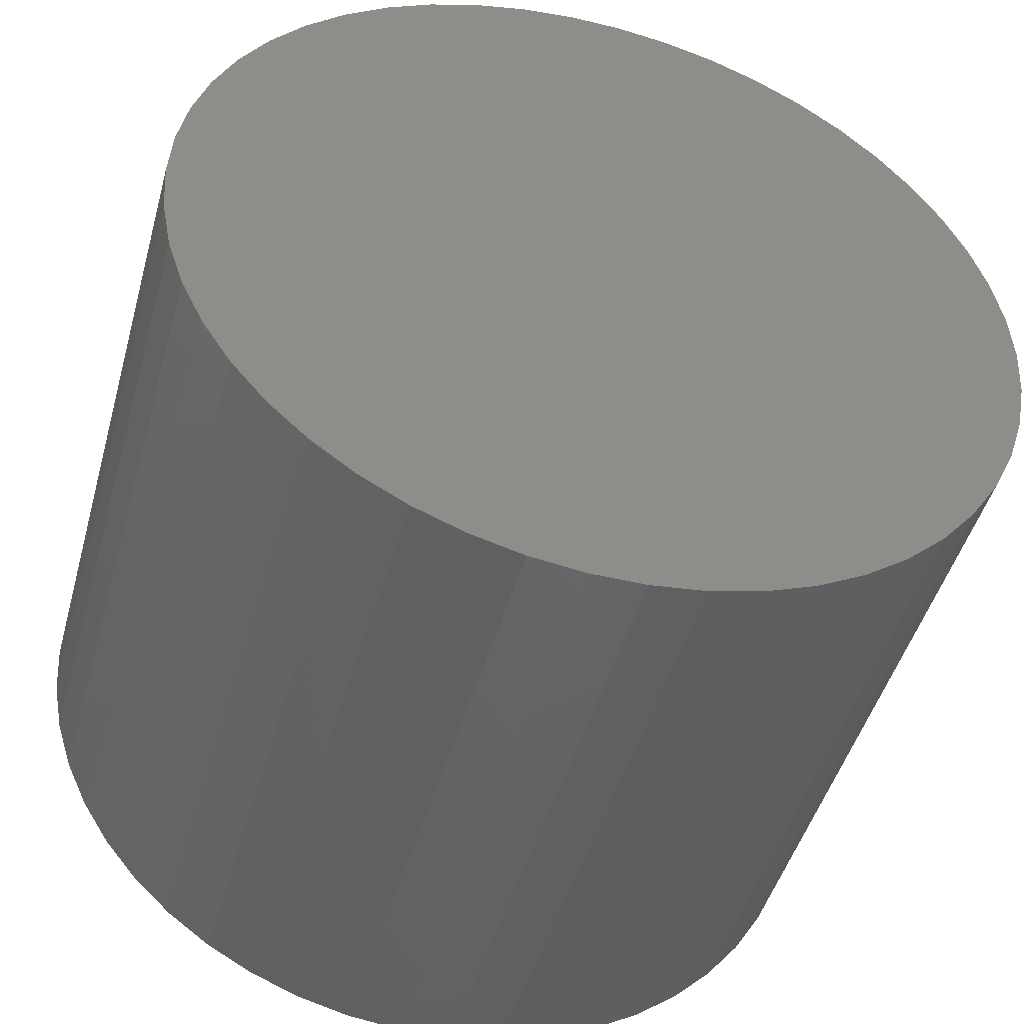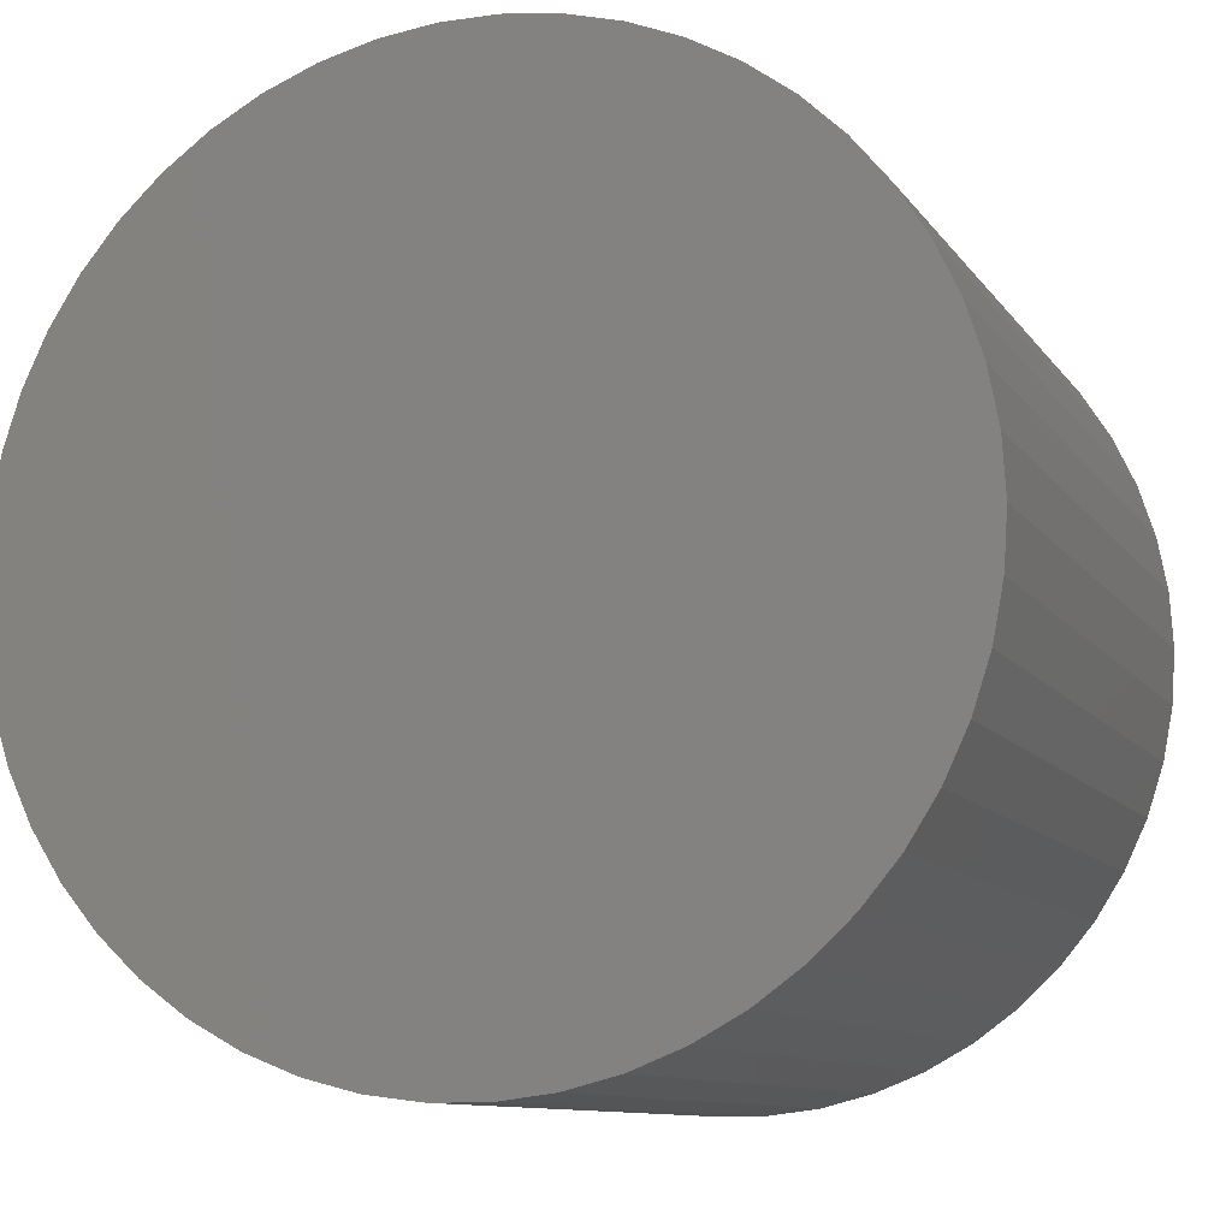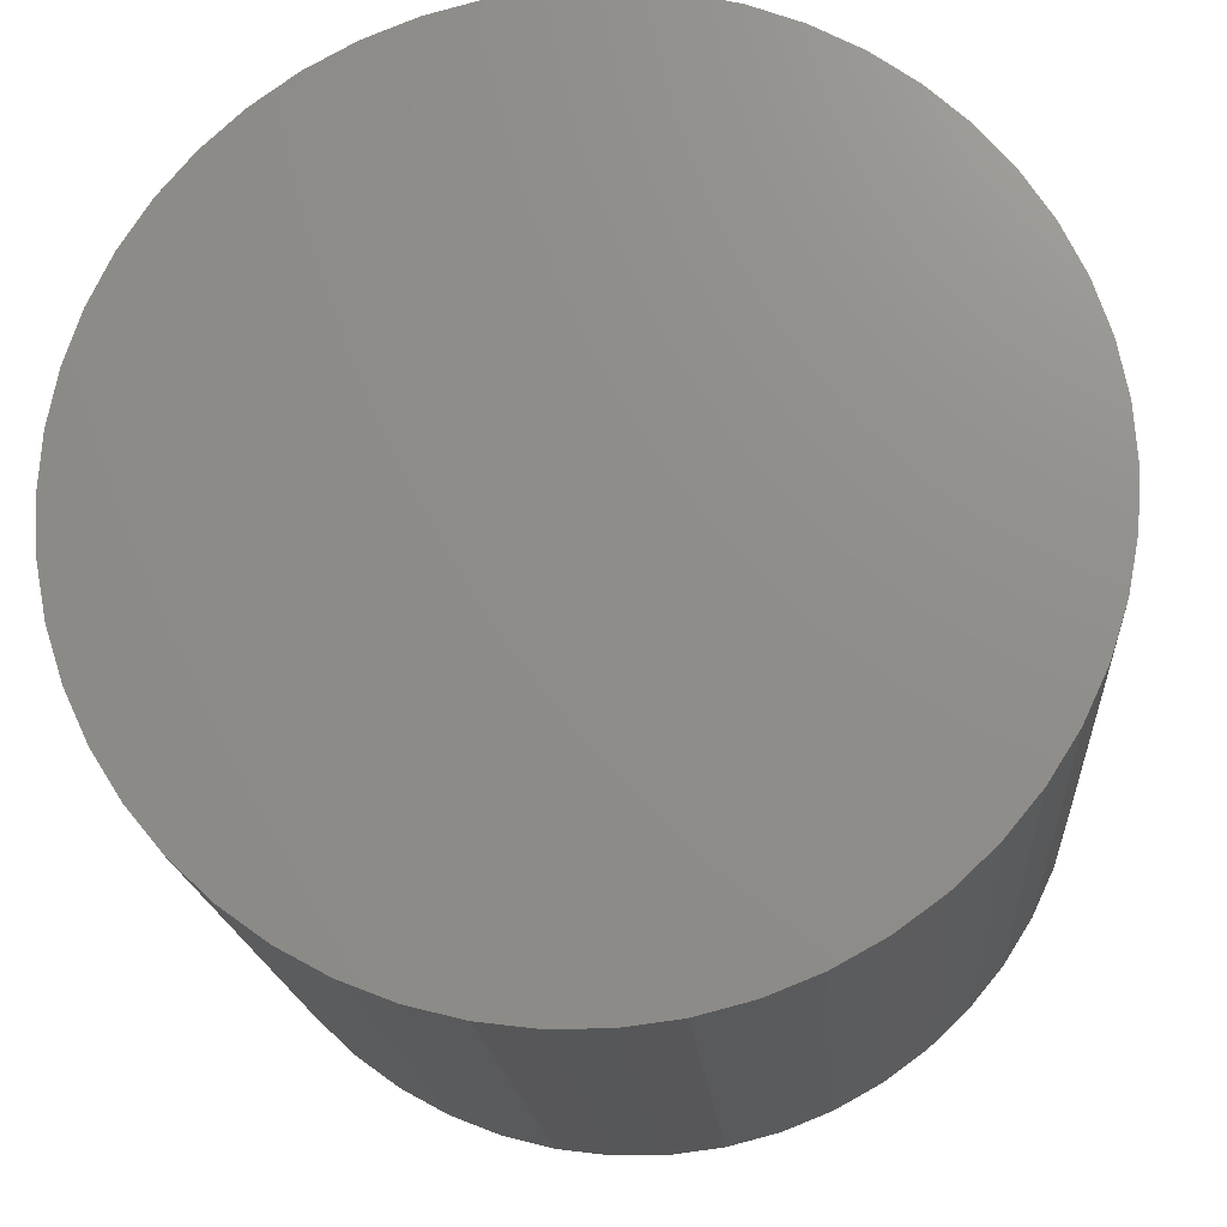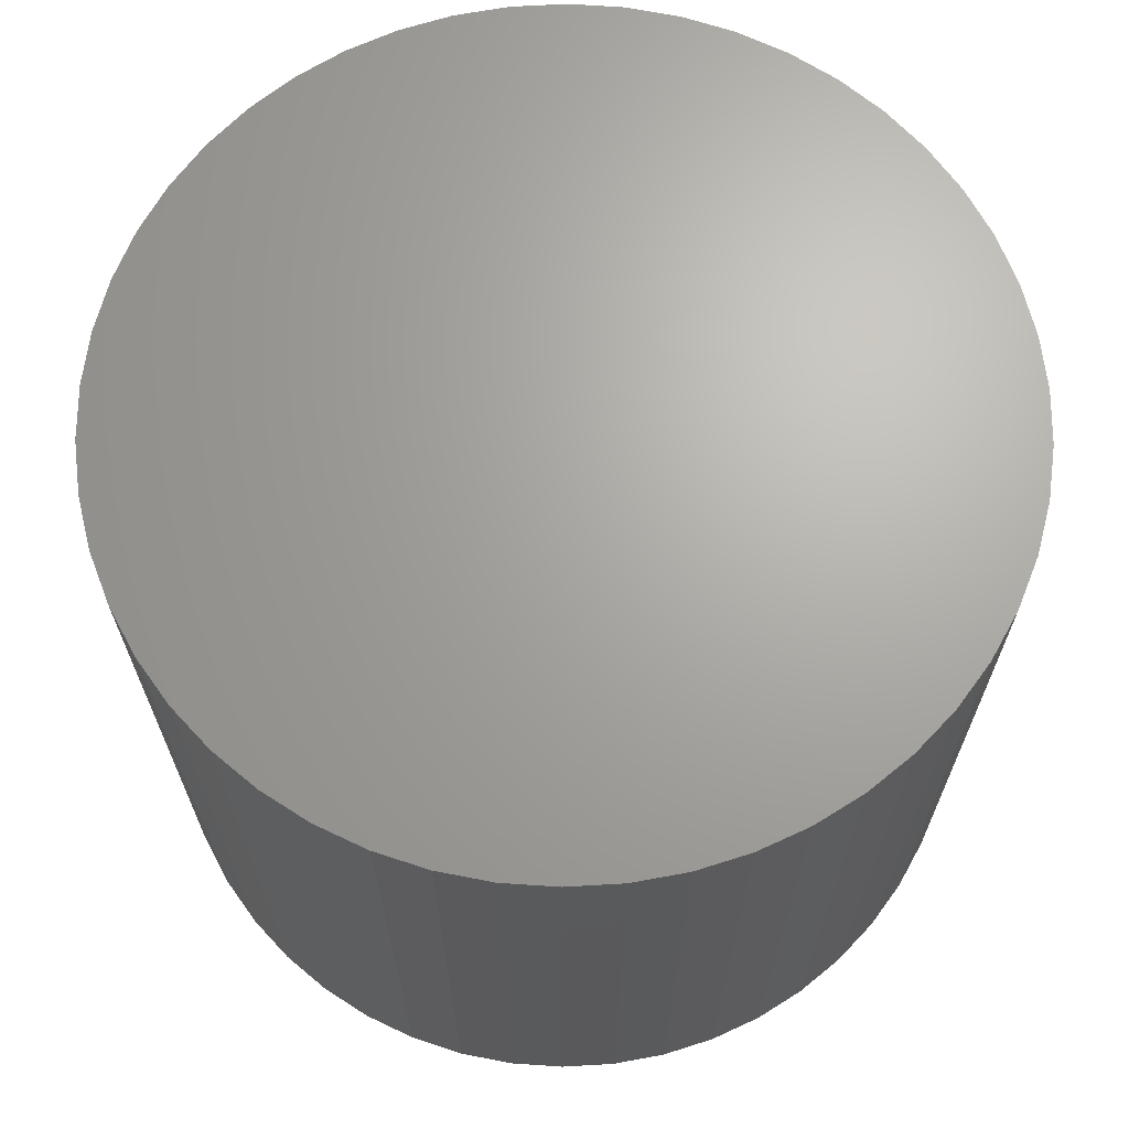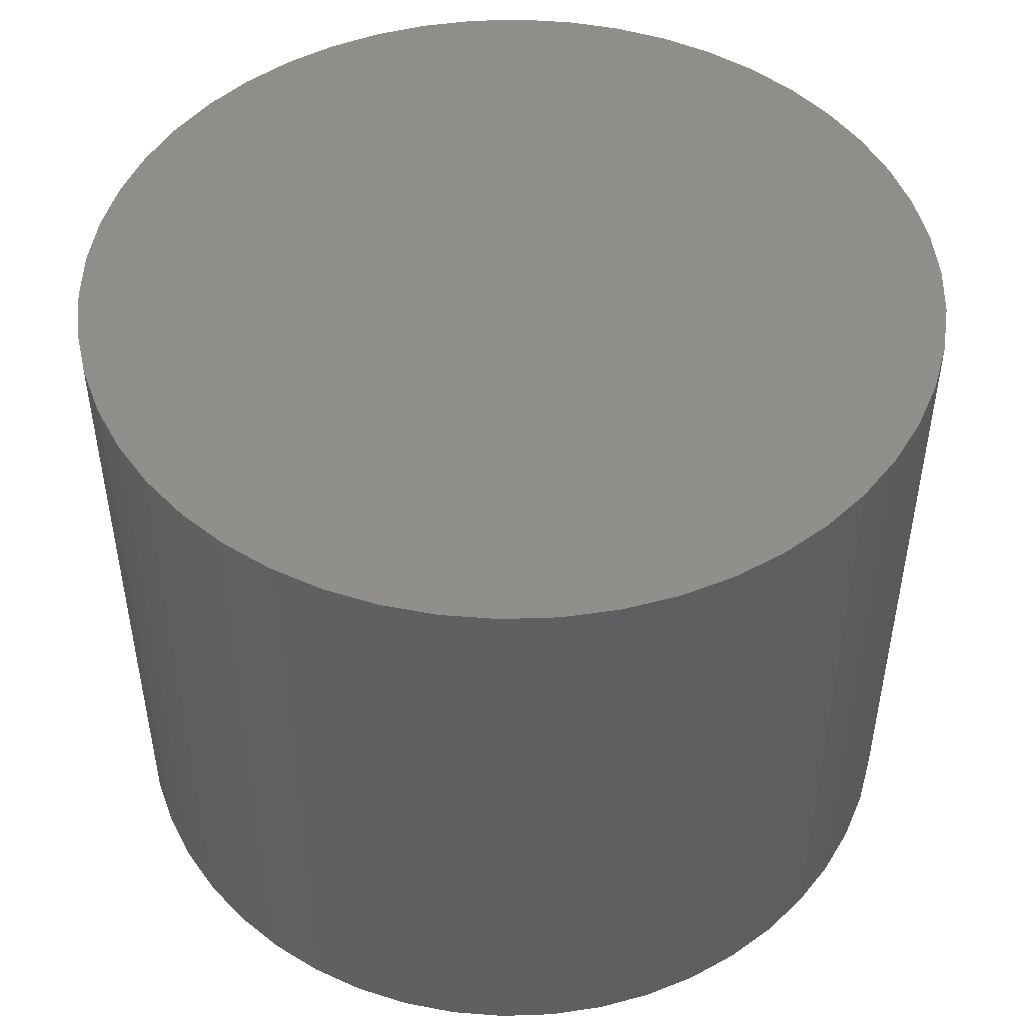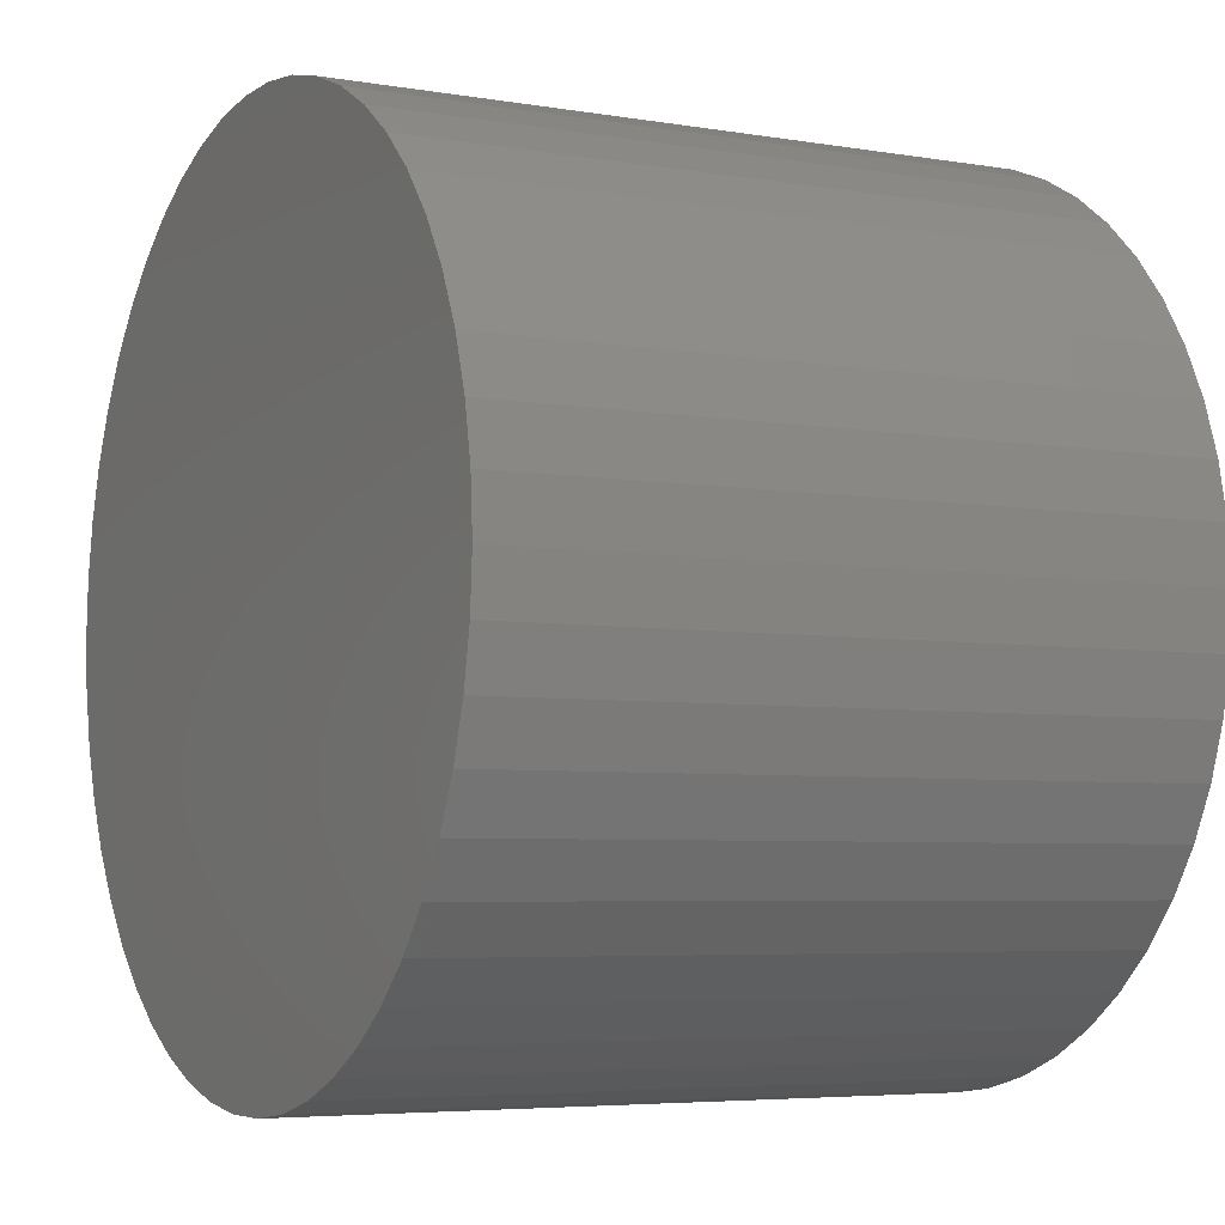
<metadata>
{"format":"stl","ext":"stl","renderer":"f3d","projection":"perspective","resolution":1024,"background":"white","views":[{"elev":-46.5,"azim":-15.3,"up":"+Y"},{"elev":-10.2,"azim":-159.7,"up":"+Y"},{"elev":-17.8,"azim":4.3,"up":"+Y"},{"elev":67.2,"azim":90.3,"up":"+Z"},{"elev":48.3,"azim":-52.6,"up":"+Z"},{"elev":-5.2,"azim":62.0,"up":"+Y"}]}
</metadata>
<code>
# stl→obj: 100 verts, 196 faces
v 11.35 0 9
v 11.26 1.423 -9
v 11.26 1.423 9
v 11.35 0 -9
v 10.99 2.823 -9
v 10.99 2.823 9
v 0.7127 11.33 -9
v -0.7127 11.33 9
v 0.7127 11.33 9
v -0.7127 11.33 -9
v 11.26 -1.423 -9
v 10.99 -2.823 -9
v 10.55 -4.178 -9
v 10.55 4.178 -9
v 9.946 -5.468 -9
v 9.946 5.468 -9
v 9.182 -6.671 -9
v 9.182 6.671 -9
v 8.274 -7.77 -9
v 8.274 7.77 -9
v 7.235 -8.745 -9
v 7.235 8.745 -9
v 6.082 -9.583 -9
v 6.082 9.583 -9
v 4.833 -10.27 -9
v 4.833 10.27 -9
v 3.507 -10.79 -9
v 3.507 10.79 -9
v 2.127 -11.15 -9
v 2.127 11.15 -9
v 0.7127 -11.33 -9
v -0.7127 -11.33 -9
v -2.127 -11.15 -9
v -2.127 11.15 -9
v -3.507 -10.79 -9
v -3.507 10.79 -9
v -4.833 -10.27 -9
v -4.833 10.27 -9
v -6.082 -9.583 -9
v -6.082 9.583 -9
v -7.235 -8.745 -9
v -7.235 8.745 -9
v -8.274 -7.77 -9
v -8.274 7.77 -9
v -9.182 -6.671 -9
v -9.182 6.671 -9
v -9.946 -5.468 -9
v -9.946 5.468 -9
v -10.55 -4.178 -9
v -10.55 4.178 -9
v -10.99 -2.823 -9
v -10.99 2.823 -9
v -11.26 -1.423 -9
v -11.26 1.423 -9
v -11.35 0 -9
v 7.235 8.745 9
v 8.274 7.77 9
v -8.274 7.77 9
v -7.235 8.745 9
v -4.833 10.27 9
v -3.507 10.79 9
v 10.55 4.178 9
v 9.946 5.468 9
v 9.182 6.671 9
v 2.127 11.15 9
v 3.507 10.79 9
v 4.833 10.27 9
v 6.082 9.583 9
v -9.946 5.468 9
v -10.55 4.178 9
v -10.99 2.823 9
v 11.26 -1.423 9
v 10.99 -2.823 9
v 10.55 -4.178 9
v 9.946 -5.468 9
v 9.182 -6.671 9
v 8.274 -7.77 9
v 7.235 -8.745 9
v 6.082 -9.583 9
v 4.833 -10.27 9
v 3.507 -10.79 9
v 2.127 -11.15 9
v 0.7127 -11.33 9
v -0.7127 -11.33 9
v -2.127 11.15 9
v -2.127 -11.15 9
v -3.507 -10.79 9
v -4.833 -10.27 9
v -6.082 9.583 9
v -6.082 -9.583 9
v -7.235 -8.745 9
v -8.274 -7.77 9
v -9.182 6.671 9
v -9.182 -6.671 9
v -9.946 -5.468 9
v -10.55 -4.178 9
v -10.99 -2.823 9
v -11.26 1.423 9
v -11.26 -1.423 9
v -11.35 0 9
f 1 2 3
f 2 1 4
f 3 5 6
f 5 3 2
f 7 8 9
f 8 7 10
f 11 2 4
f 12 2 11
f 12 5 2
f 13 5 12
f 13 14 5
f 15 14 13
f 15 16 14
f 17 16 15
f 17 18 16
f 19 18 17
f 19 20 18
f 21 20 19
f 21 22 20
f 23 22 21
f 23 24 22
f 25 24 23
f 25 26 24
f 27 26 25
f 27 28 26
f 29 28 27
f 29 30 28
f 31 30 29
f 31 7 30
f 32 7 31
f 32 10 7
f 33 10 32
f 33 34 10
f 35 34 33
f 35 36 34
f 37 36 35
f 37 38 36
f 39 38 37
f 39 40 38
f 41 40 39
f 41 42 40
f 43 42 41
f 43 44 42
f 45 44 43
f 45 46 44
f 47 46 45
f 47 48 46
f 49 48 47
f 49 50 48
f 51 50 49
f 51 52 50
f 53 52 51
f 53 54 52
f 54 53 55
f 20 56 57
f 56 20 22
f 42 58 59
f 58 42 44
f 36 60 61
f 60 36 38
f 62 16 63
f 16 62 14
f 63 18 64
f 18 63 16
f 28 65 66
f 65 28 30
f 24 67 68
f 67 24 26
f 50 69 48
f 69 50 70
f 52 70 50
f 70 52 71
f 3 72 1
f 6 72 3
f 6 73 72
f 62 73 6
f 62 74 73
f 63 74 62
f 63 75 74
f 64 75 63
f 64 76 75
f 57 76 64
f 57 77 76
f 56 77 57
f 56 78 77
f 68 78 56
f 68 79 78
f 67 79 68
f 67 80 79
f 66 80 67
f 66 81 80
f 65 81 66
f 65 82 81
f 9 82 65
f 9 83 82
f 8 83 9
f 8 84 83
f 85 84 8
f 85 86 84
f 61 86 85
f 61 87 86
f 60 87 61
f 60 88 87
f 89 88 60
f 89 90 88
f 59 90 89
f 59 91 90
f 58 91 59
f 58 92 91
f 93 92 58
f 93 94 92
f 69 94 93
f 69 95 94
f 70 95 69
f 70 96 95
f 71 96 70
f 71 97 96
f 98 97 71
f 98 99 97
f 99 98 100
f 10 85 8
f 85 10 34
f 47 96 49
f 96 47 95
f 27 80 81
f 80 27 25
f 26 66 67
f 66 26 28
f 22 68 56
f 68 22 24
f 46 58 44
f 58 46 93
f 38 89 60
f 89 38 40
f 72 4 1
f 4 72 11
f 25 79 80
f 79 25 23
f 21 77 78
f 77 21 19
f 73 11 72
f 11 73 12
f 32 83 84
f 83 32 31
f 6 14 62
f 14 6 5
f 64 20 57
f 20 64 18
f 30 9 65
f 9 30 7
f 48 93 46
f 93 48 69
f 54 71 52
f 71 54 98
f 55 98 54
f 98 55 100
f 40 59 89
f 59 40 42
f 34 61 85
f 61 34 36
f 77 17 76
f 17 77 19
f 75 13 74
f 13 75 15
f 37 87 88
f 87 37 35
f 43 94 45
f 94 43 92
f 45 95 47
f 95 45 94
f 49 97 51
f 97 49 96
f 53 100 55
f 100 53 99
f 29 81 82
f 81 29 27
f 31 82 83
f 82 31 29
f 76 15 75
f 15 76 17
f 23 78 79
f 78 23 21
f 74 12 73
f 12 74 13
f 33 84 86
f 84 33 32
f 39 88 90
f 88 39 37
f 35 86 87
f 86 35 33
f 43 91 92
f 91 43 41
f 51 99 53
f 99 51 97
f 41 90 91
f 90 41 39

</code>
